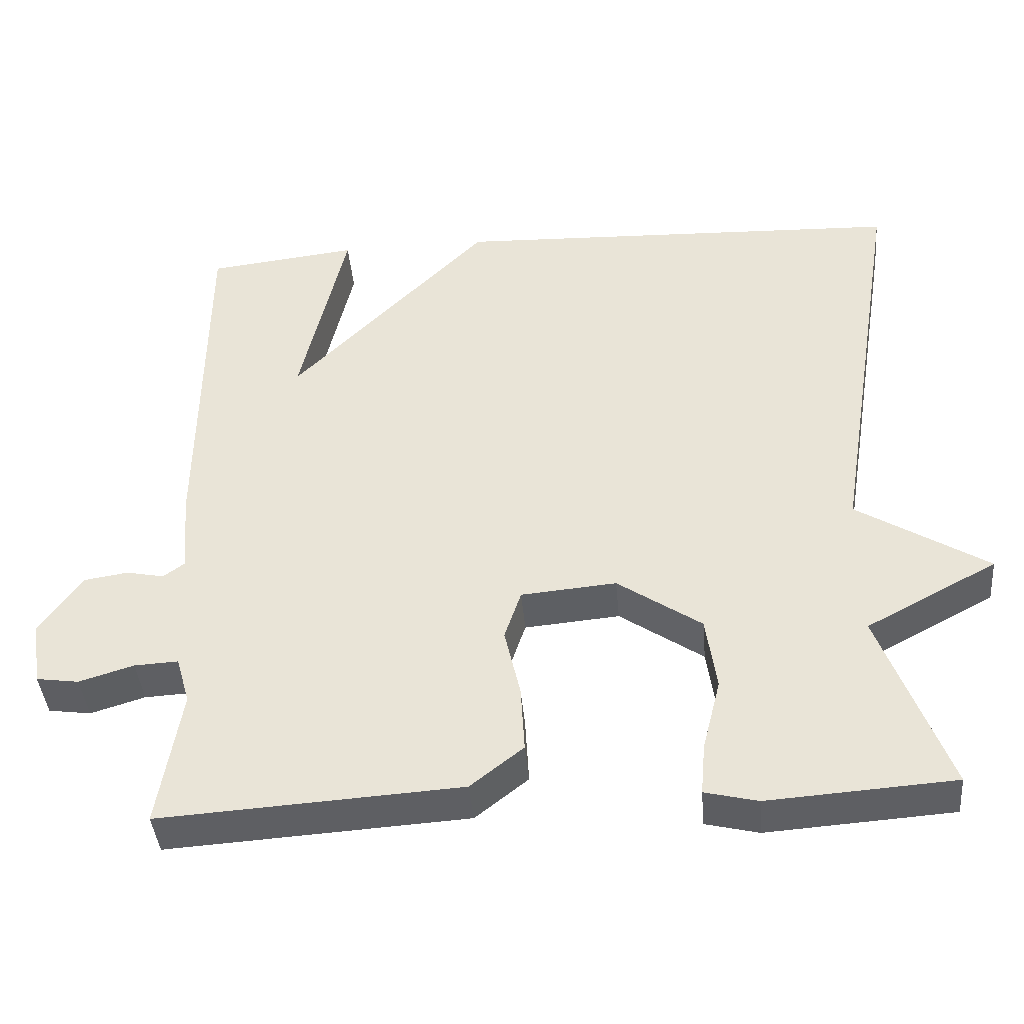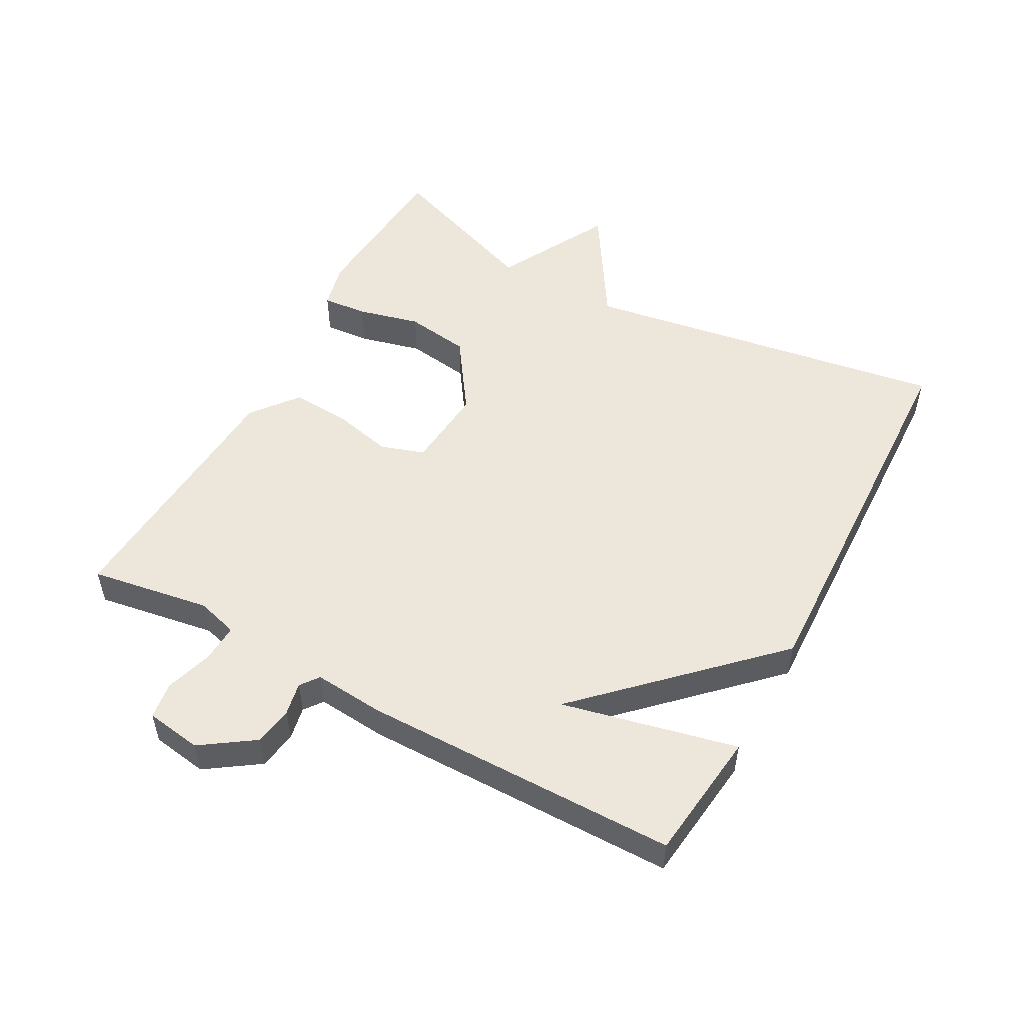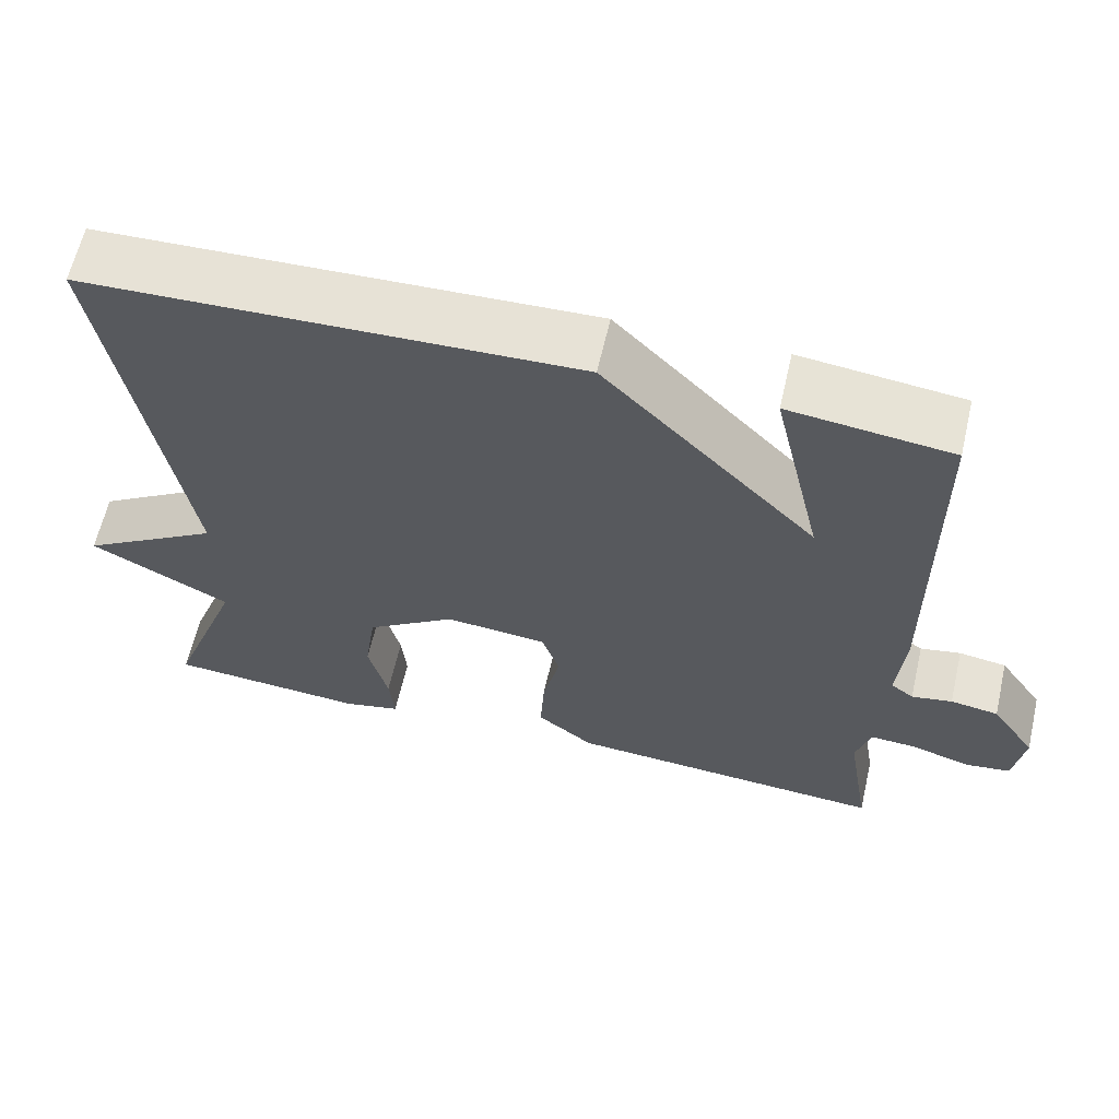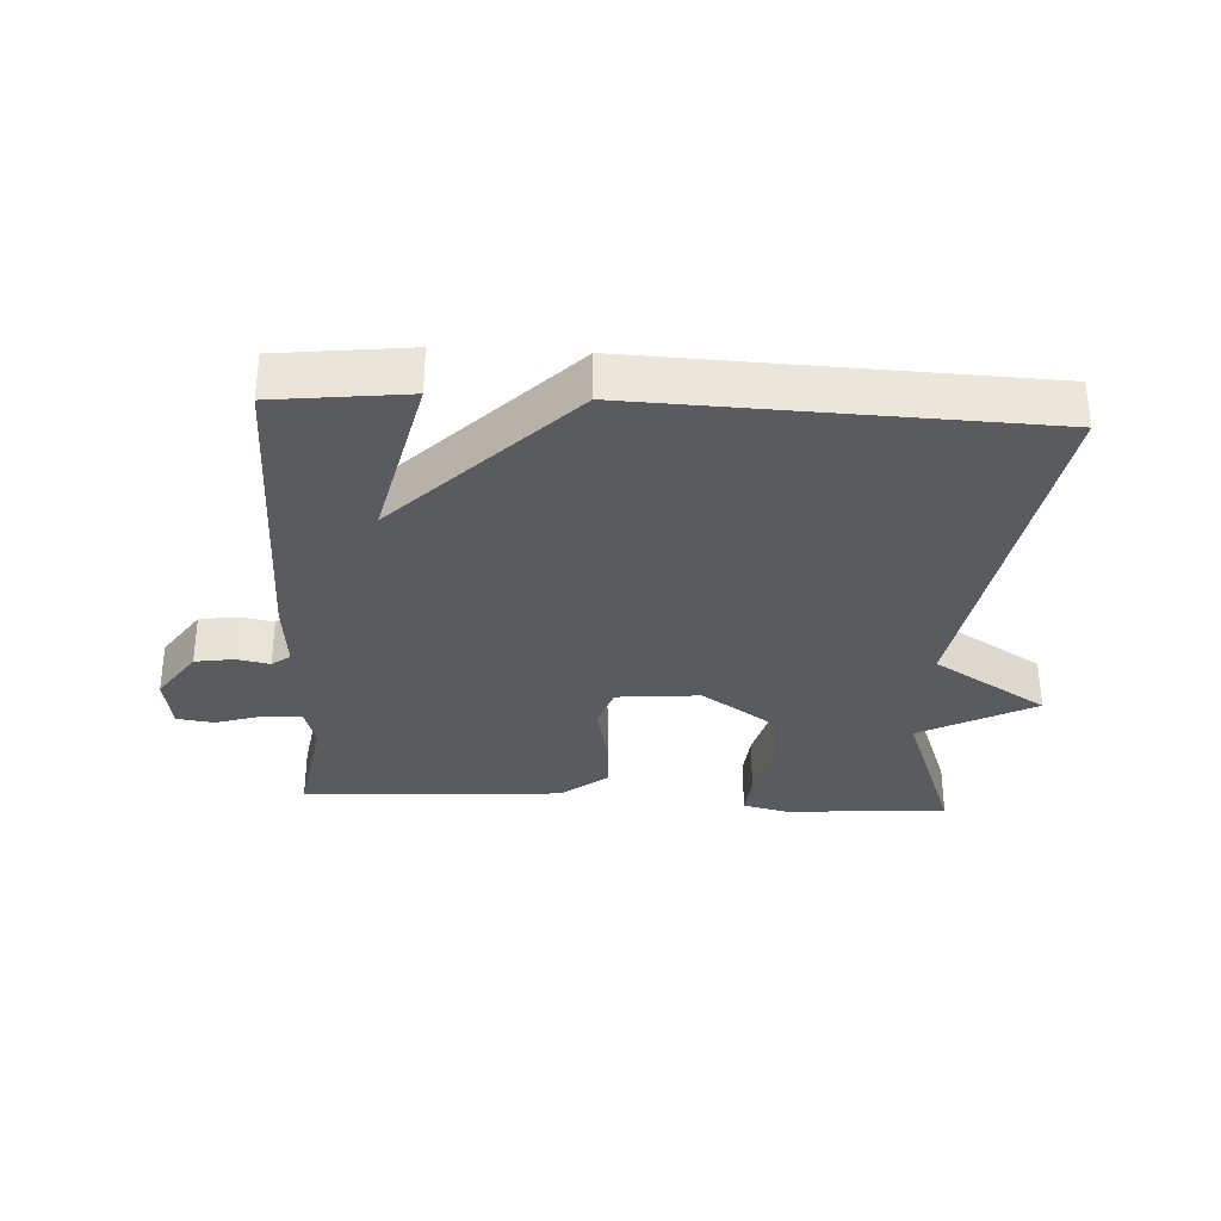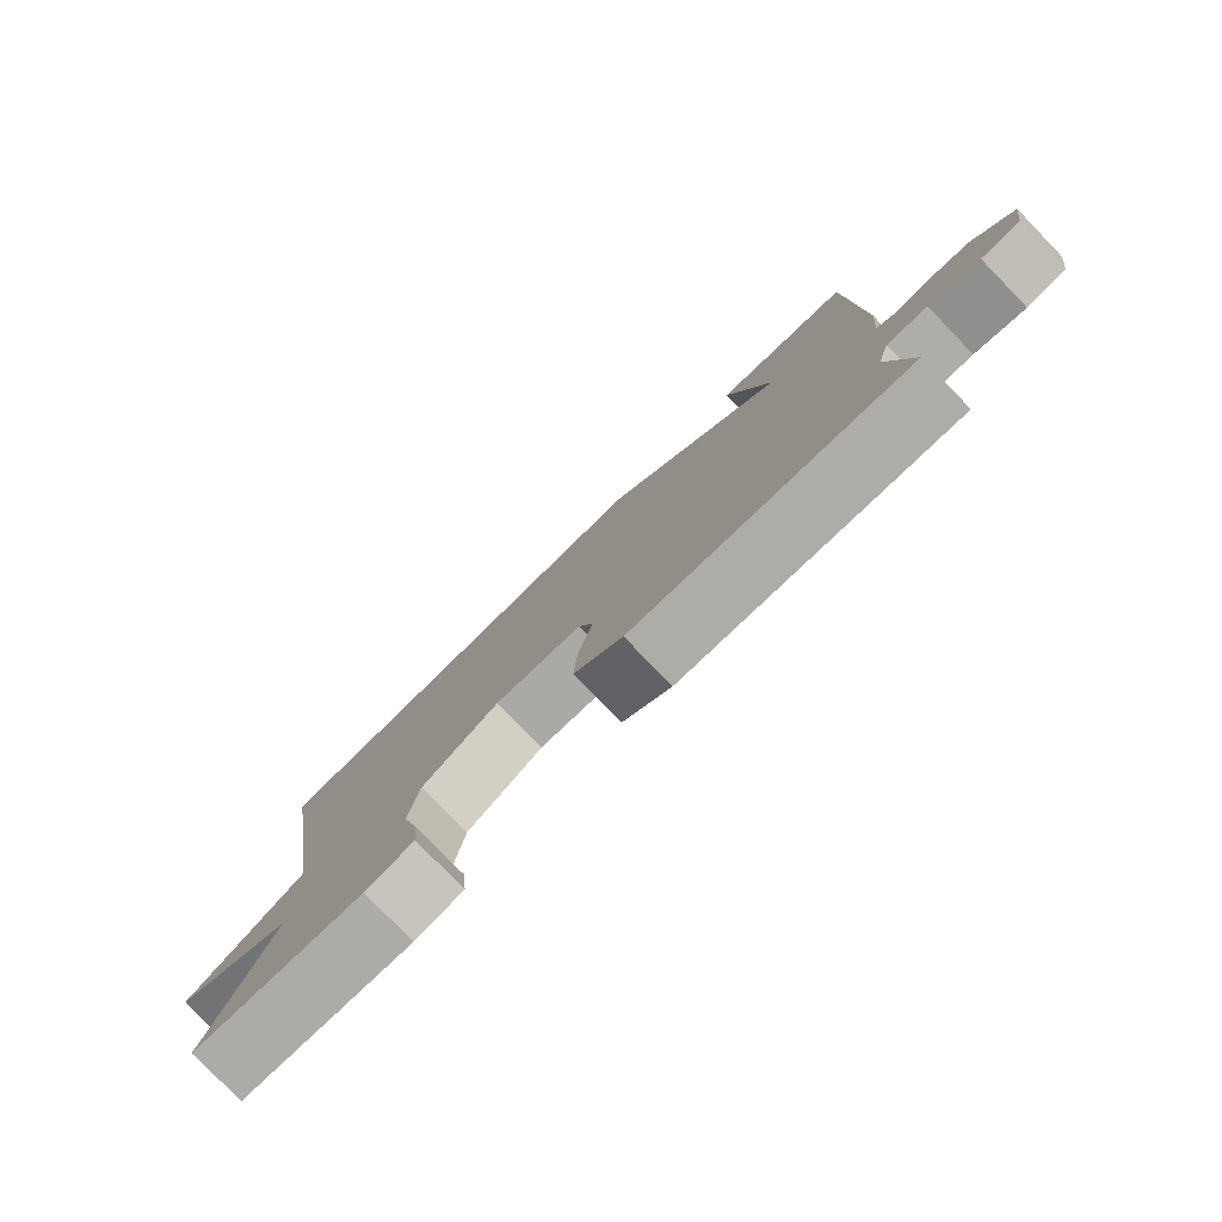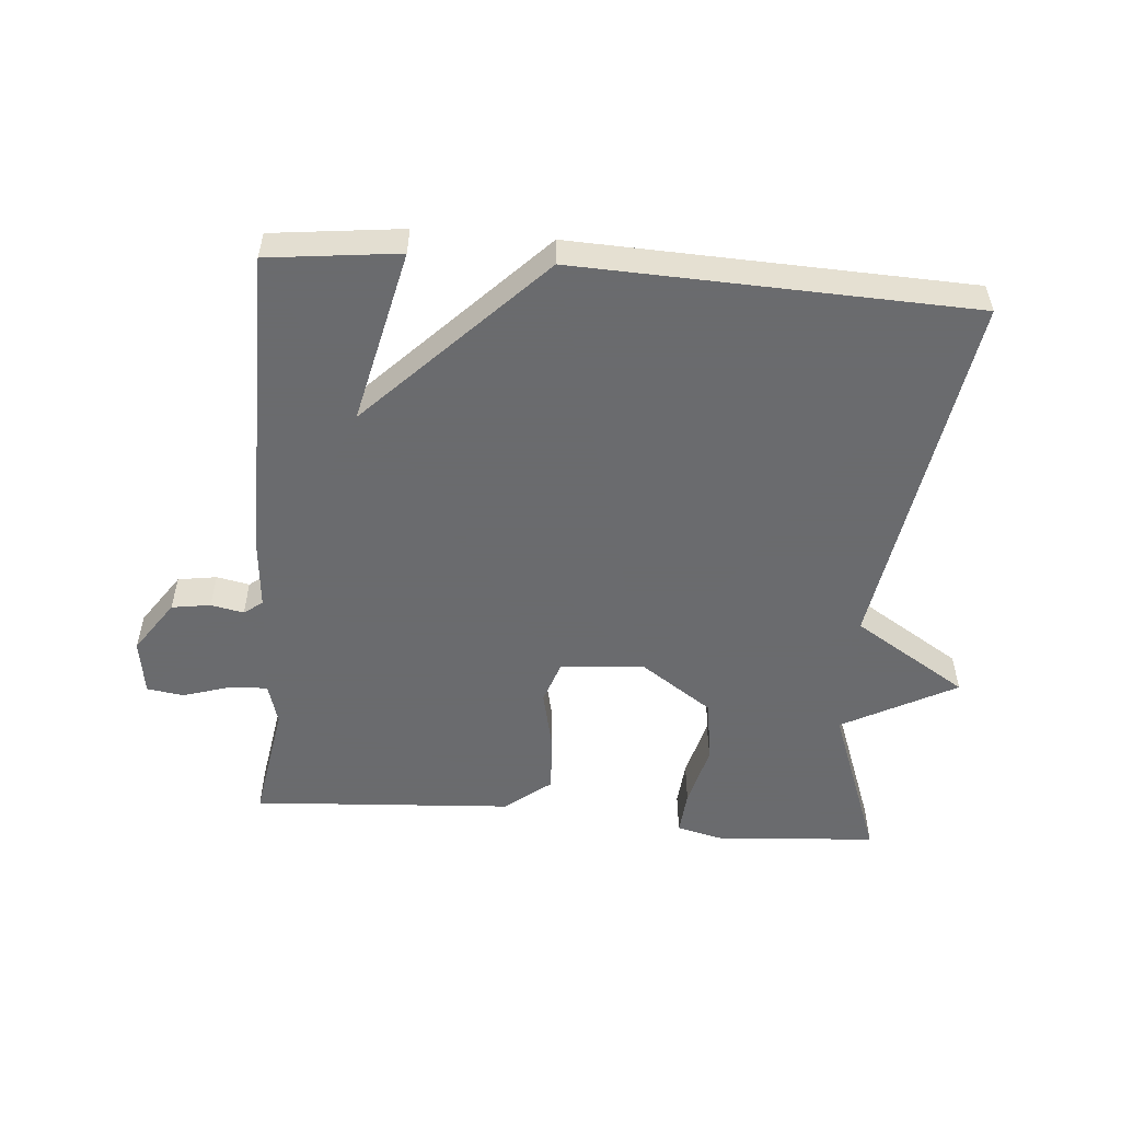
<metadata>
{"format":"obj","ext":"obj","renderer":"f3d","projection":"perspective","resolution":1024,"background":"white","views":[{"elev":-41.2,"azim":4.9,"up":"+Z"},{"elev":52.2,"azim":-61.3,"up":"+Y"},{"elev":62.4,"azim":-167.0,"up":"+Z"},{"elev":-32.3,"azim":-3.1,"up":"+Y"},{"elev":-79.8,"azim":-135.8,"up":"+Z"},{"elev":-53.3,"azim":-4.7,"up":"+Y"}]}
</metadata>
<code>
v -0.5 0.07 -0.5
v -0.47 0.07 -0.318
v -0.488 0.07 -0.255
v -0.546 0.07 -0.258
v -0.618 0.07 -0.28
v -0.674 0.07 -0.272
v -0.687 0.07 -0.187
v -0.632 0.07 -0.107
v -0.573 0.07 -0.098
v -0.523 0.07 -0.108
v -0.495 0.07 -0.087
v -0.504 0.07 0.019
v -0.5 0.07 0.5
v -0.301 0.07 0.523
v -0.362 0.07 0.257
v -0.101 0.07 0.523
v 0.5 0.07 0.5
v 0.41 0.07 -0.057
v 0.583 0.07 -0.165
v 0.41 0.07 -0.257
v 0.5 0.07 -0.5
v 0.254 0.07 -0.517
v 0.184 0.07 -0.5
v 0.19 0.07 -0.432
v 0.214 0.07 -0.337
v 0.2 0.07 -0.239
v 0.089 0.07 -0.163
v -0.037 0.07 -0.174
v -0.059 0.07 -0.24
v -0.038 0.07 -0.332
v -0.033 0.07 -0.42
v -0.103 0.07 -0.475
v -0.5 0 -0.5
v -0.47 0 -0.318
v -0.488 0 -0.255
v -0.546 0 -0.258
v -0.618 0 -0.28
v -0.674 0 -0.272
v -0.687 0 -0.187
v -0.632 0 -0.107
v -0.573 0 -0.098
v -0.523 0 -0.108
v -0.495 0 -0.087
v -0.504 0 0.019
v -0.5 0 0.5
v -0.301 0 0.523
v -0.362 0 0.257
v -0.101 0 0.523
v 0.5 0 0.5
v 0.41 0 -0.057
v 0.583 0 -0.165
v 0.41 0 -0.257
v 0.5 0 -0.5
v 0.254 0 -0.517
v 0.184 0 -0.5
v 0.19 0 -0.432
v 0.214 0 -0.337
v 0.2 0 -0.239
v 0.089 0 -0.163
v -0.037 0 -0.174
v -0.059 0 -0.24
v -0.038 0 -0.332
v -0.033 0 -0.42
v -0.103 0 -0.475
f 32 1 2
f 31 32 2
f 30 31 2
f 29 30 2
f 28 29 2 3
f 23 24 25
f 22 23 25
f 21 22 25
f 20 21 25
f 20 25 26
f 19 20 26
f 18 19 26
f 18 26 27
f 17 18 27
f 16 17 27
f 15 16 27
f 13 14 15
f 12 13 15
f 11 12 15
f 8 9 10
f 7 8 10
f 6 7 10
f 5 6 10
f 4 5 10
f 4 10 11
f 3 4 11
f 28 3 11
f 11 15 27 28
f 34 33 64
f 34 64 63
f 34 63 62
f 34 62 61
f 35 34 61 60
f 57 56 55
f 57 55 54
f 57 54 53
f 57 53 52
f 58 57 52
f 58 52 51
f 58 51 50
f 59 58 50
f 59 50 49
f 59 49 48
f 59 48 47
f 47 46 45
f 47 45 44
f 47 44 43
f 42 41 40
f 42 40 39
f 42 39 38
f 42 38 37
f 42 37 36
f 43 42 36
f 43 36 35
f 43 35 60
f 60 59 47 43
f 1 33 34 2
f 2 34 35 3
f 3 35 36 4
f 4 36 37 5
f 5 37 38 6
f 6 38 39 7
f 7 39 40 8
f 8 40 41 9
f 9 41 42 10
f 10 42 43 11
f 11 43 44 12
f 12 44 45 13
f 13 45 46 14
f 14 46 47 15
f 15 47 48 16
f 16 48 49 17
f 17 49 50 18
f 18 50 51 19
f 19 51 52 20
f 20 52 53 21
f 21 53 54 22
f 22 54 55 23
f 23 55 56 24
f 24 56 57 25
f 25 57 58 26
f 26 58 59 27
f 27 59 60 28
f 28 60 61 29
f 29 61 62 30
f 30 62 63 31
f 31 63 64 32
f 32 64 33 1

</code>
